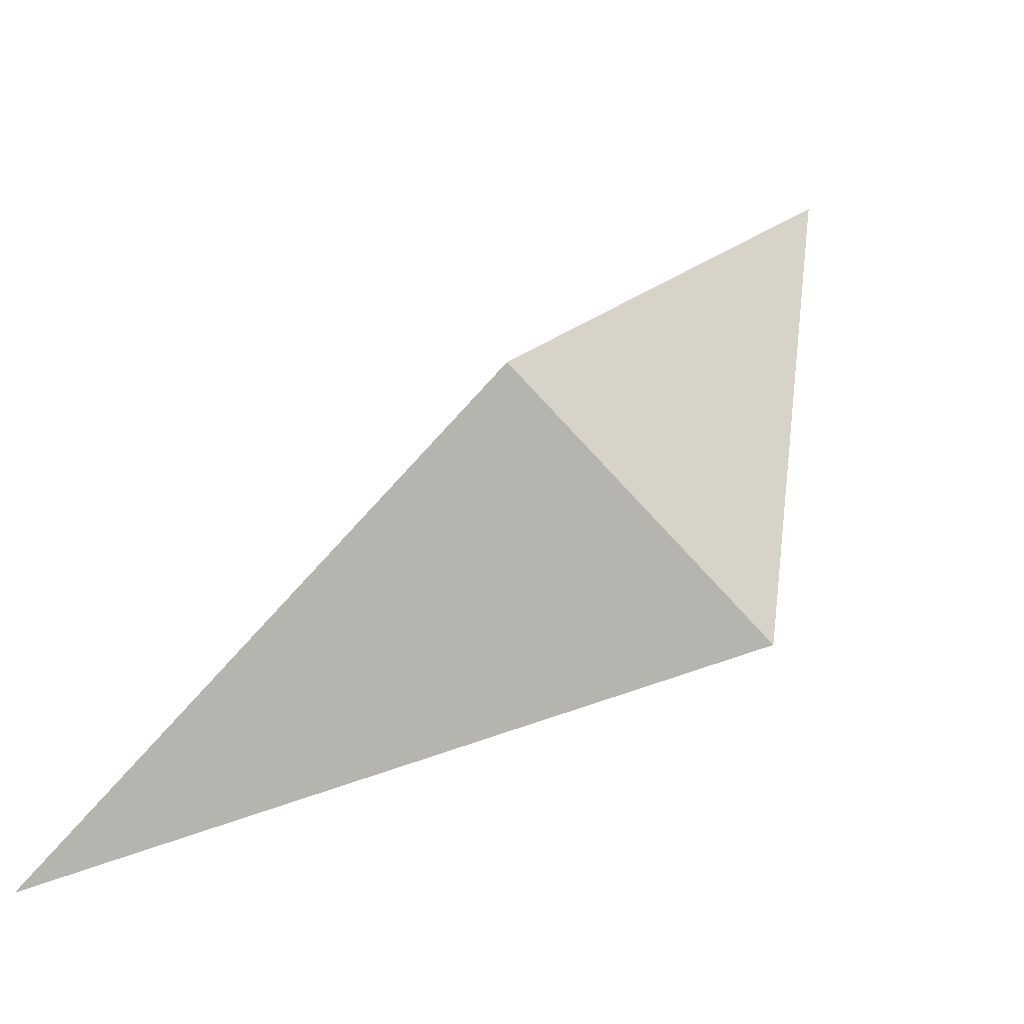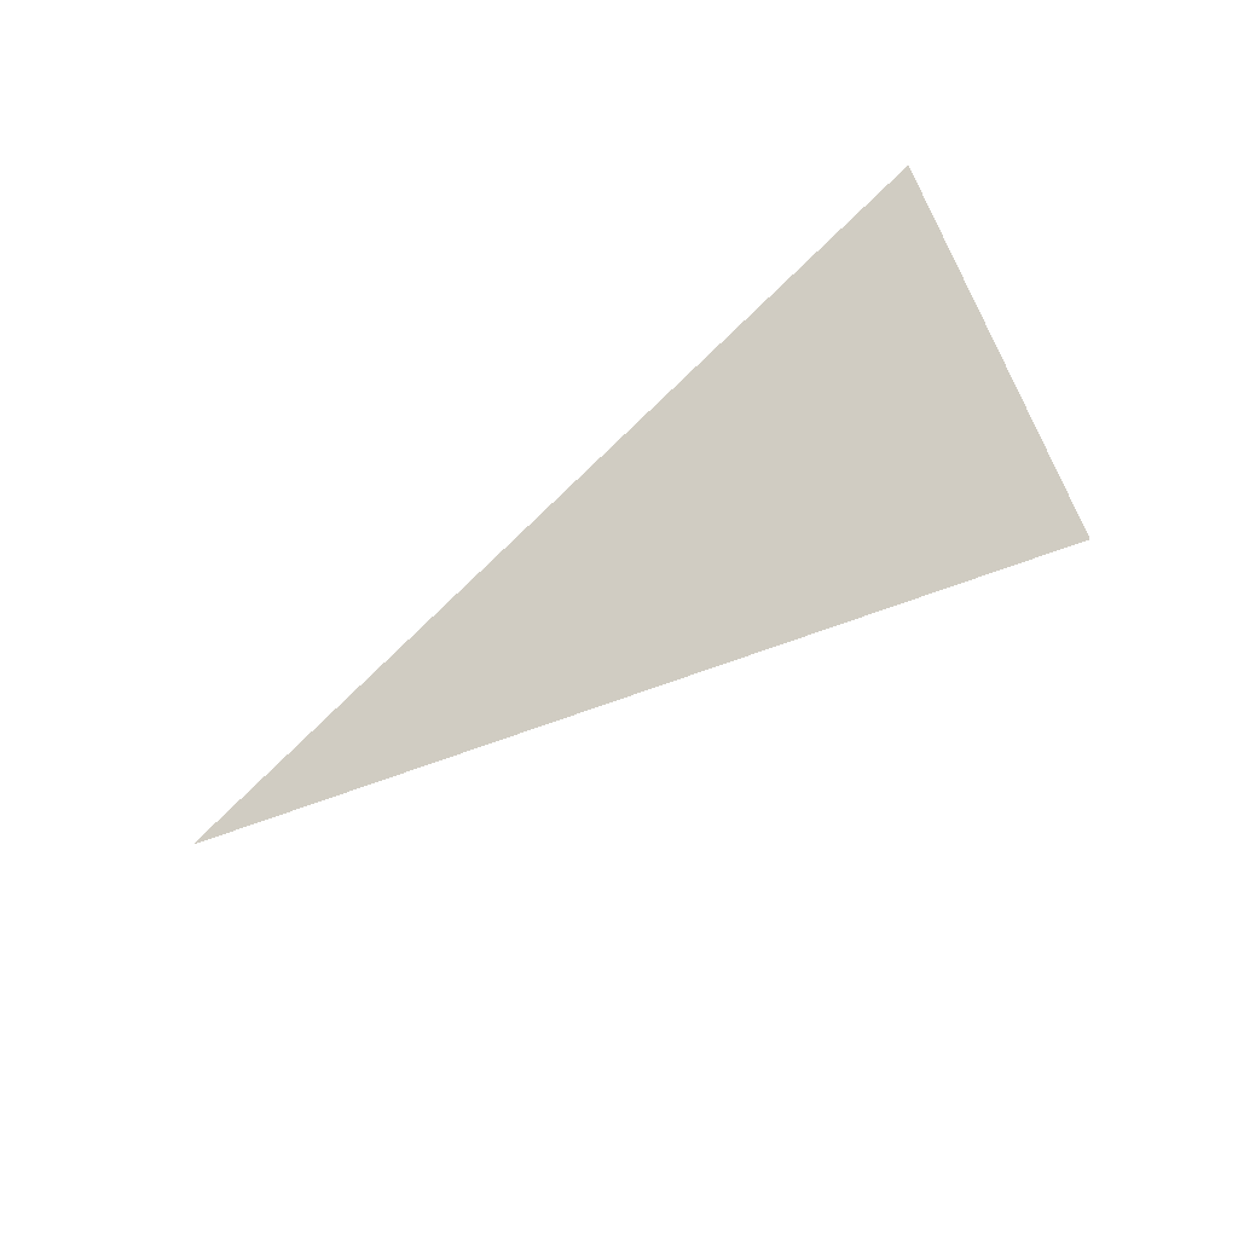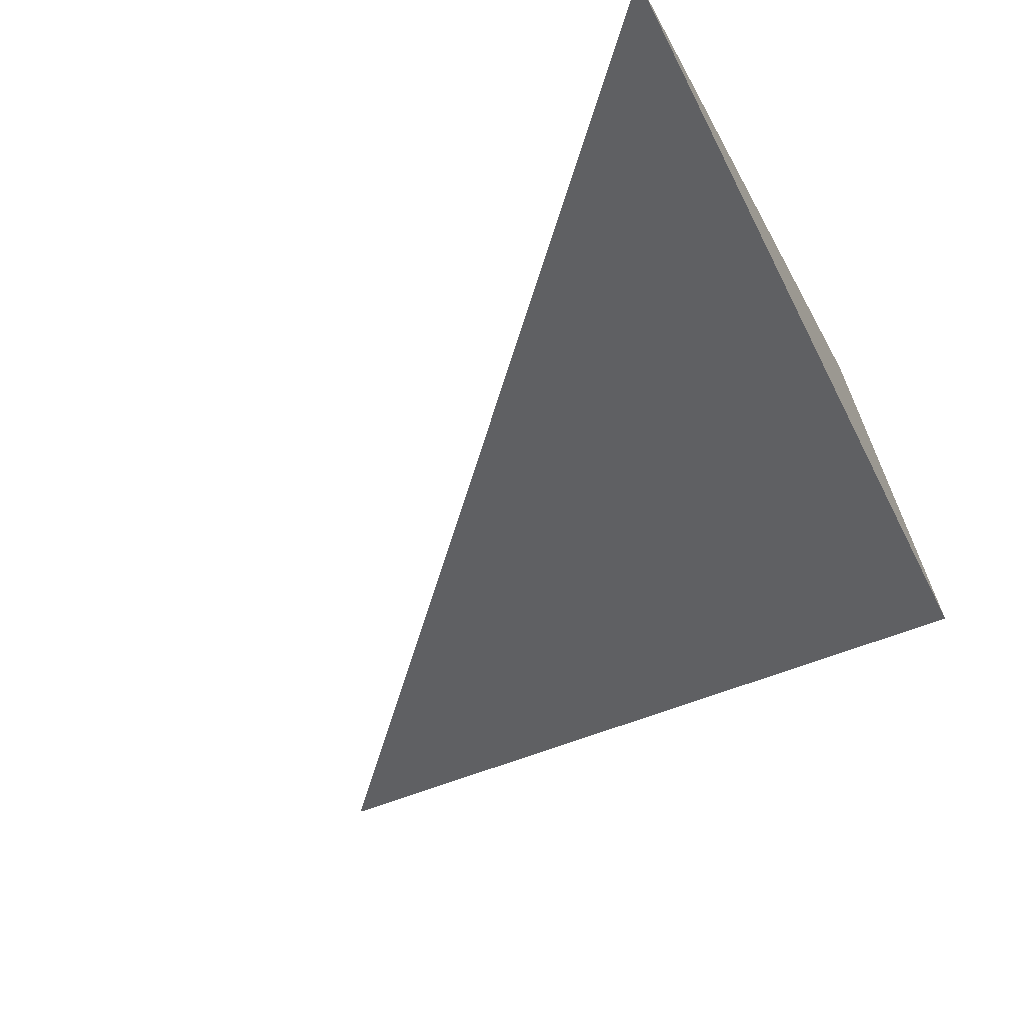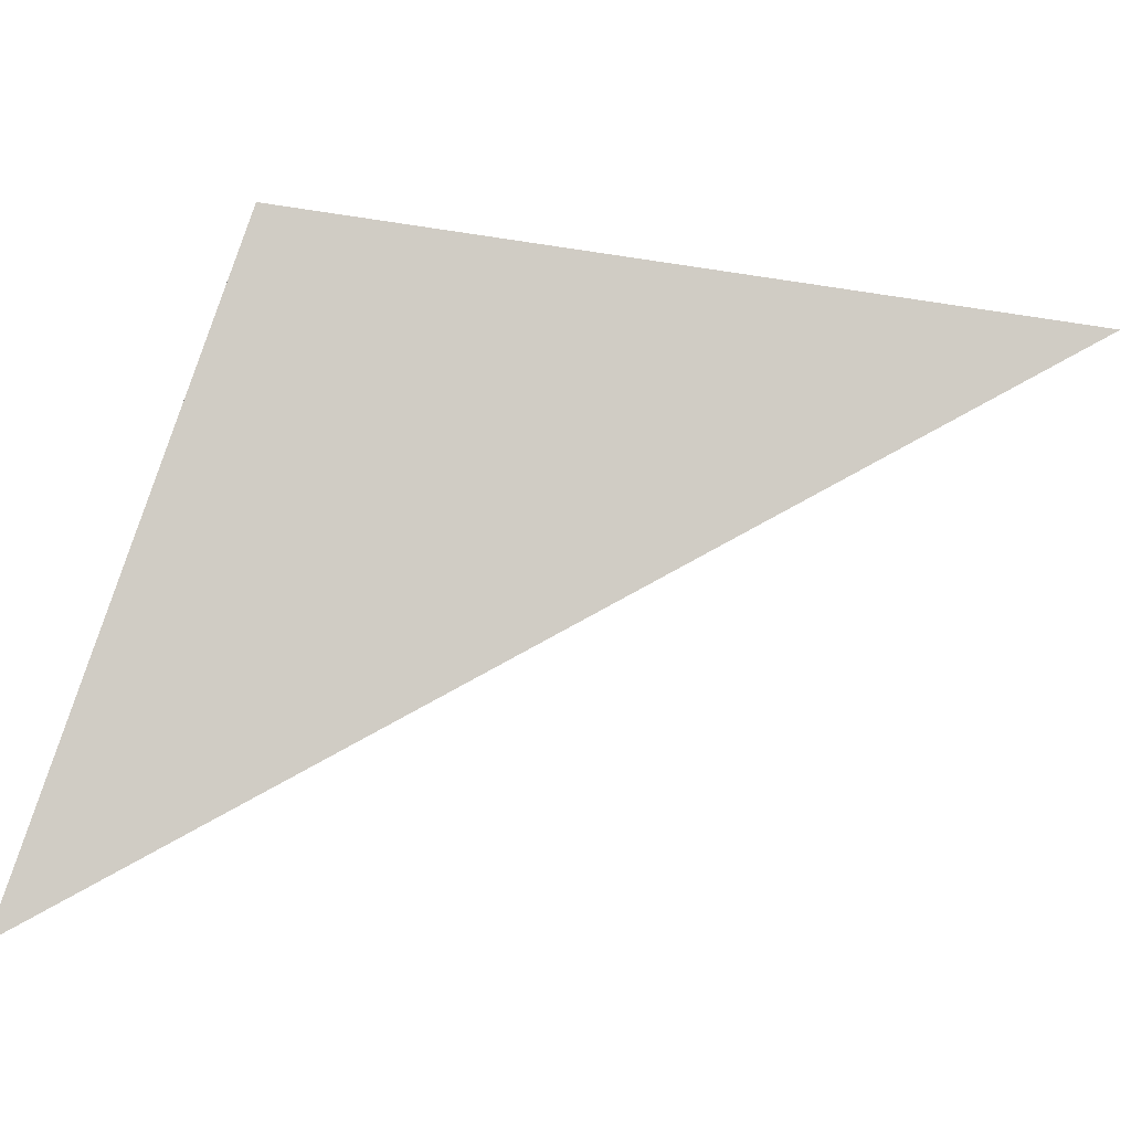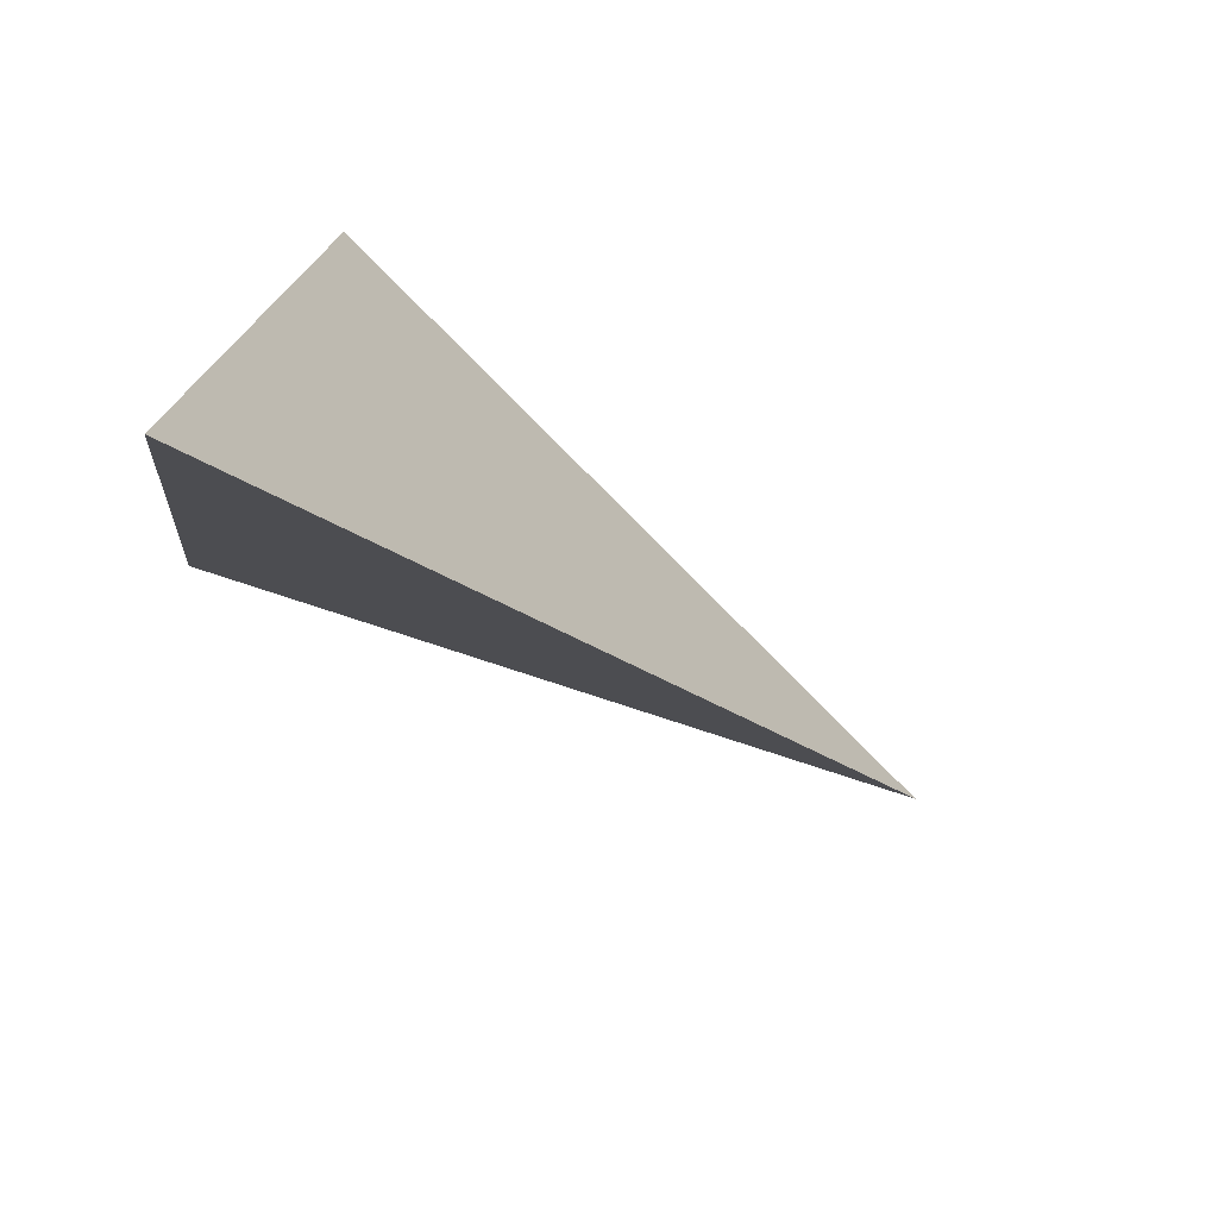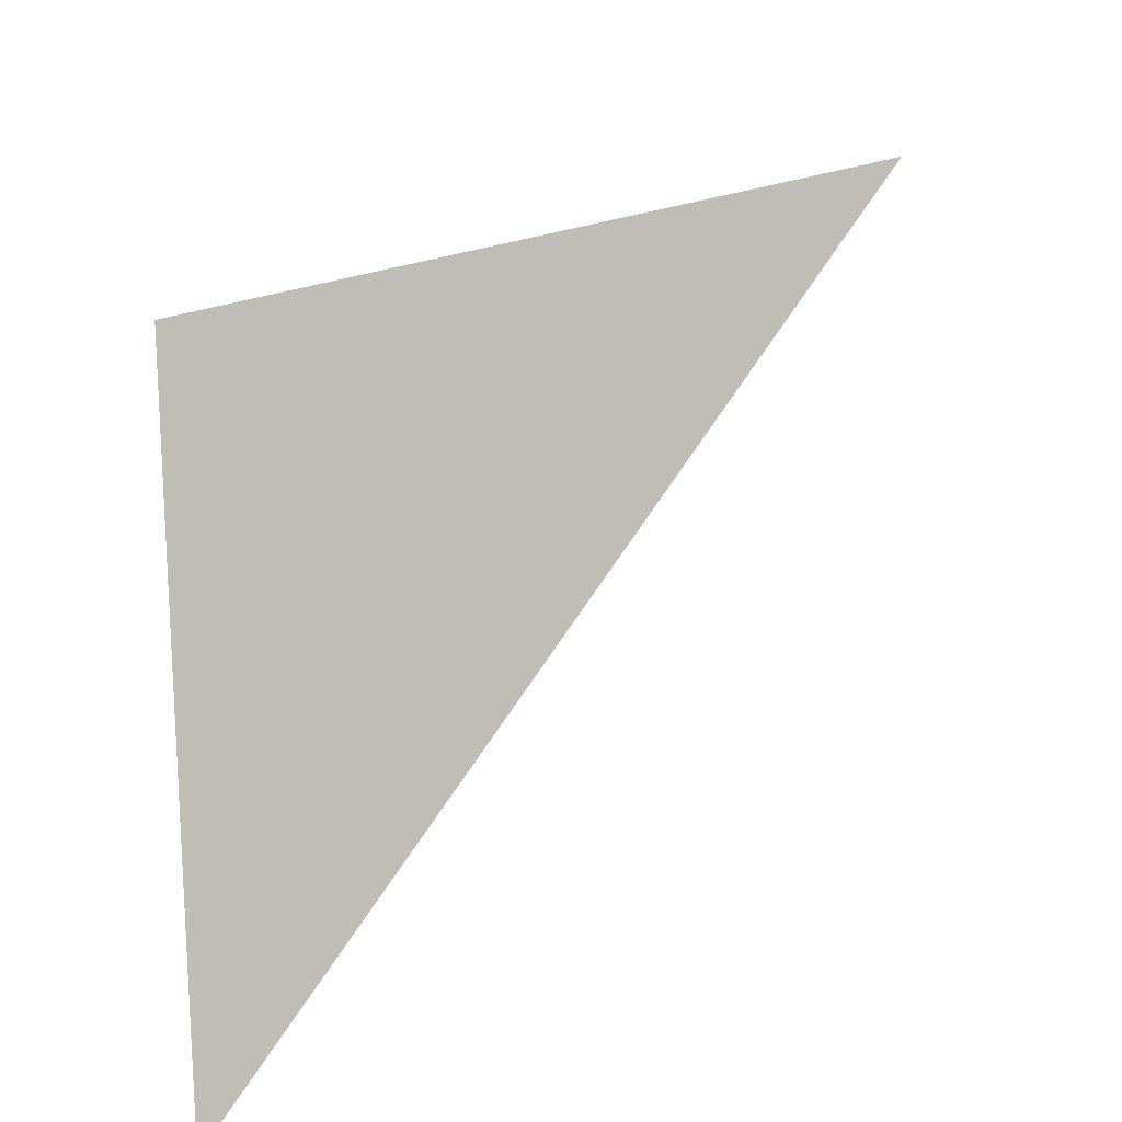
<metadata>
{"format":"obj","ext":"obj","renderer":"f3d","projection":"perspective","resolution":1024,"background":"white","views":[{"elev":1.9,"azim":-70.7,"up":"+Y"},{"elev":44.3,"azim":162.8,"up":"+Z"},{"elev":-79.5,"azim":-141.0,"up":"+Y"},{"elev":4.6,"azim":31.5,"up":"+Z"},{"elev":-50.5,"azim":-14.5,"up":"+Z"},{"elev":-69.3,"azim":13.9,"up":"+Y"}]}
</metadata>
<code>
v 0.611 1.272 0.6492
v 0.07993 0.931 0.7414
v 0.01929 1.12 0.5732
v -0.0226 0.7489 0.2195
f 2 1 3
f 3 1 4
f 4 1 2
f 4 2 3

</code>
